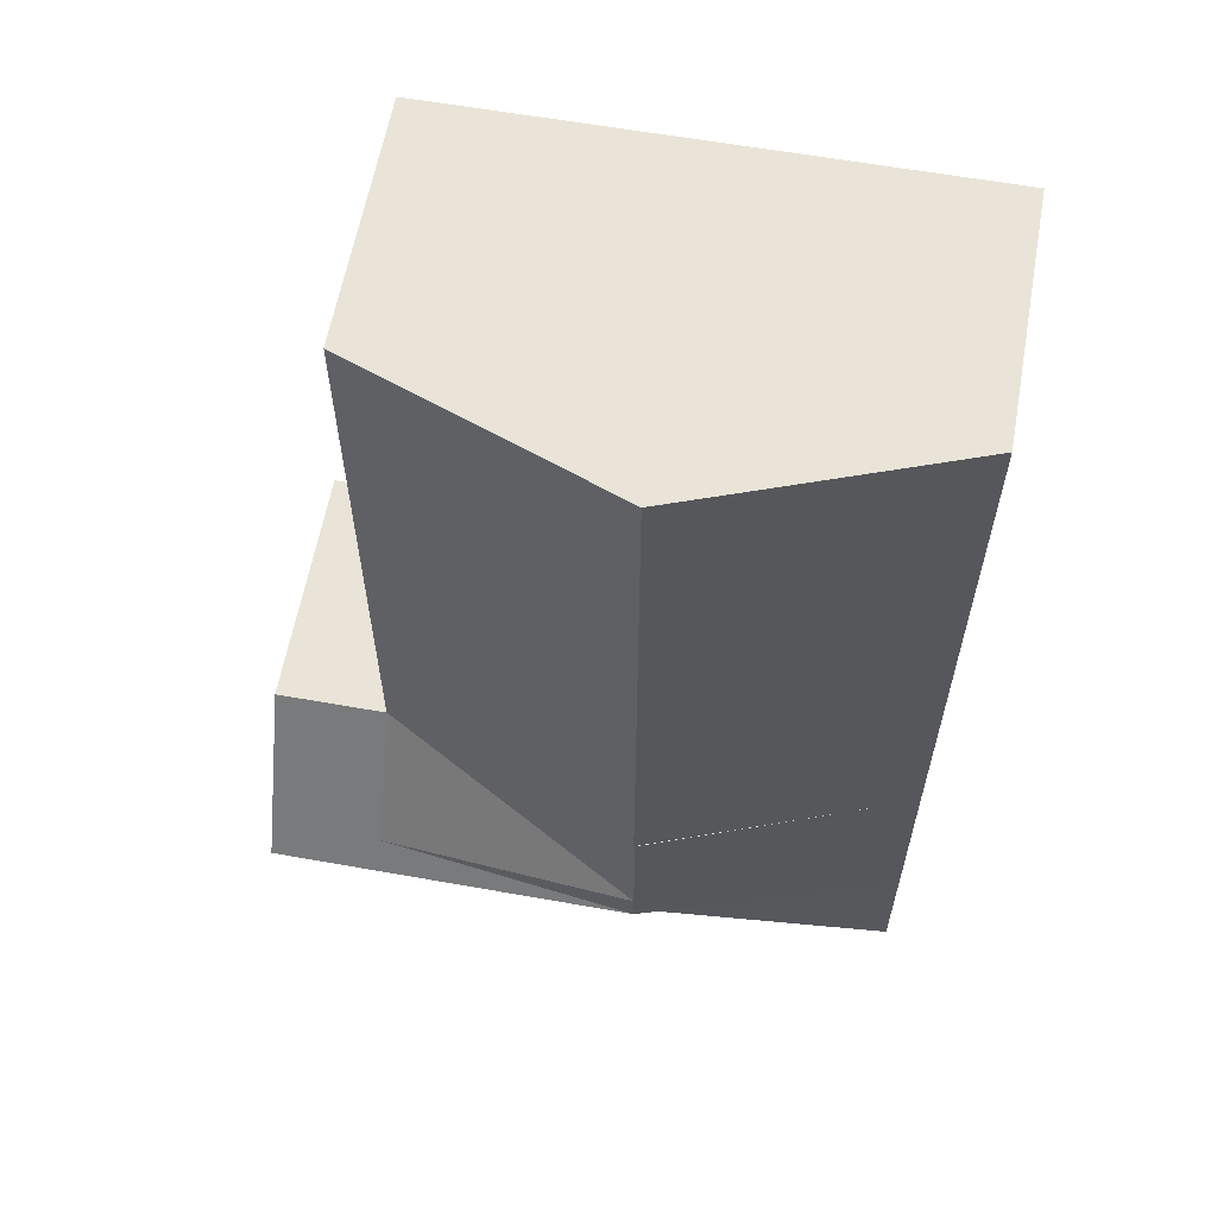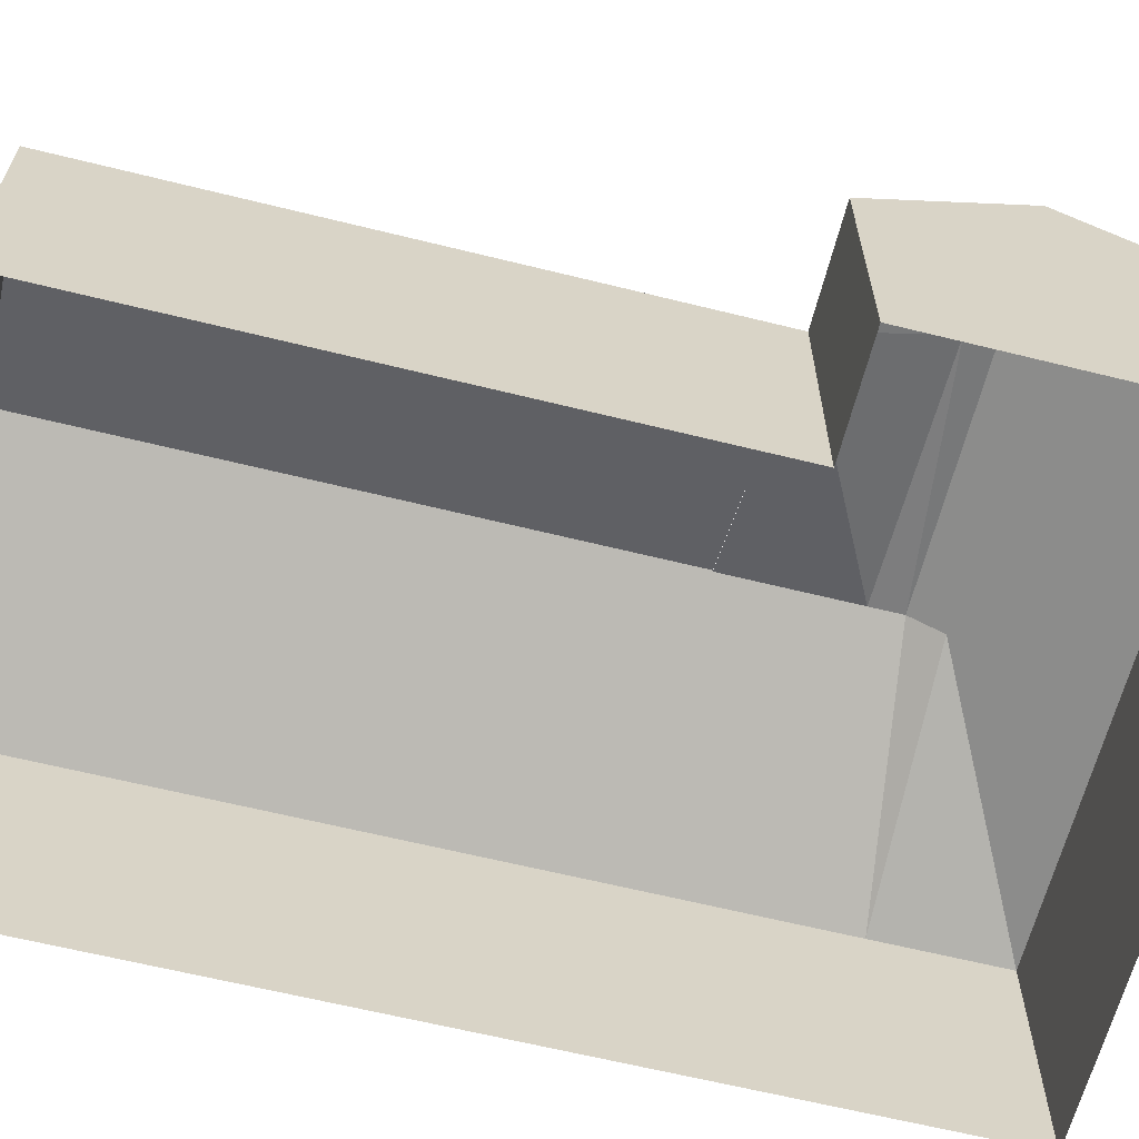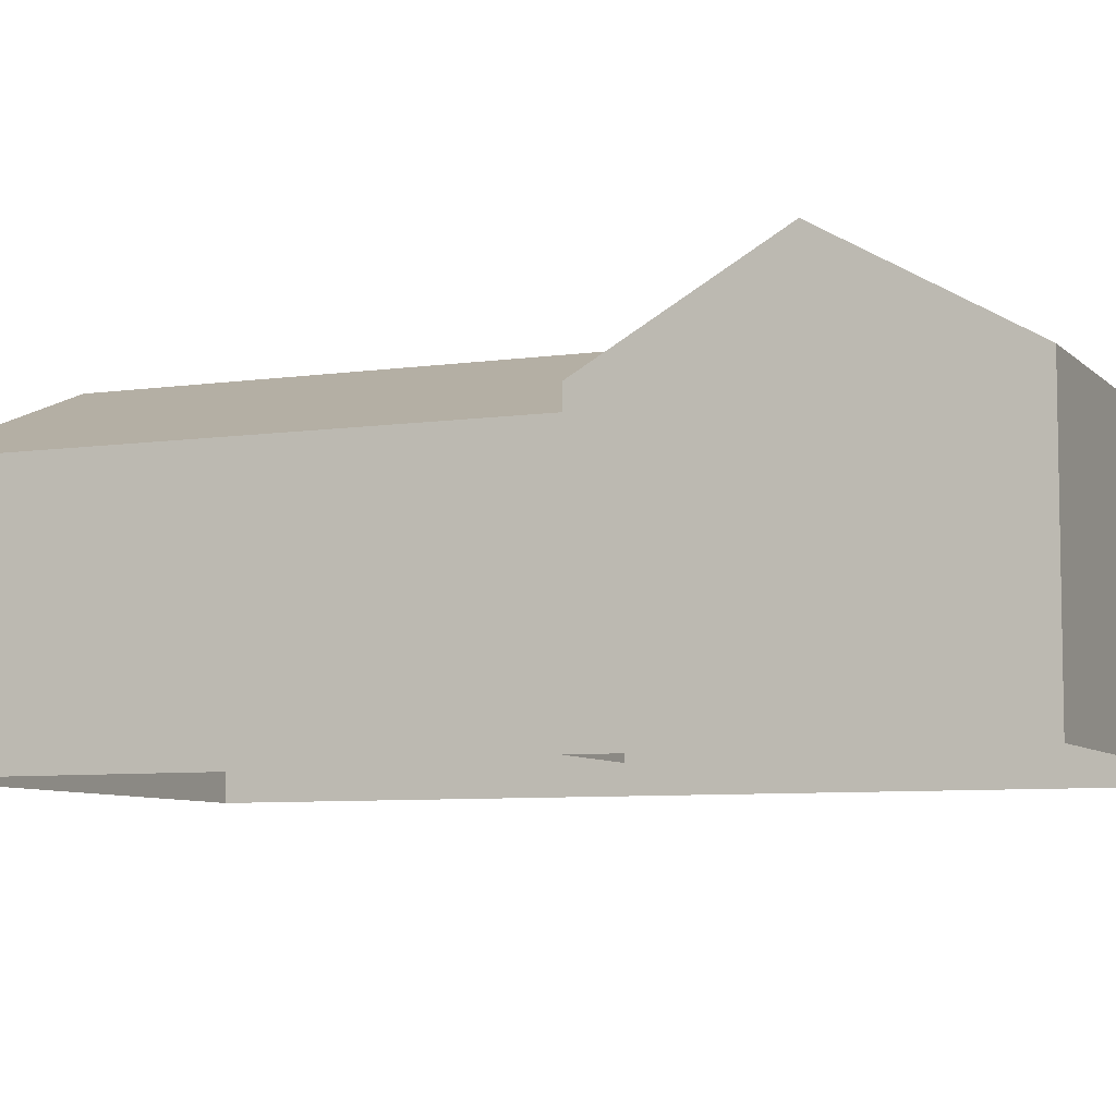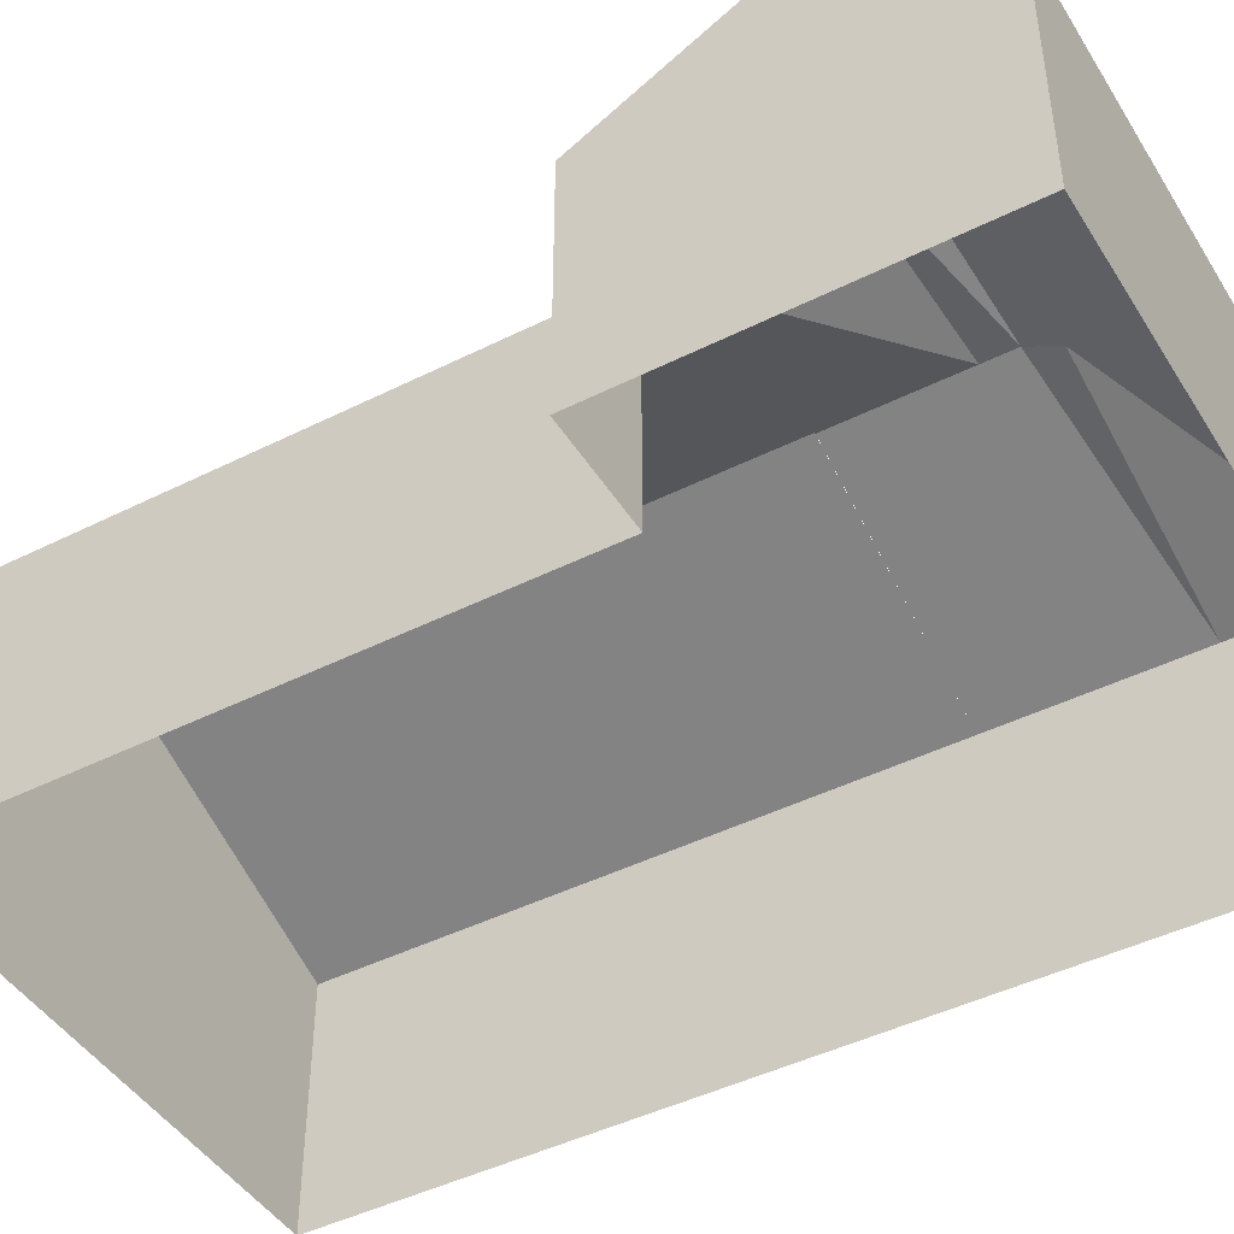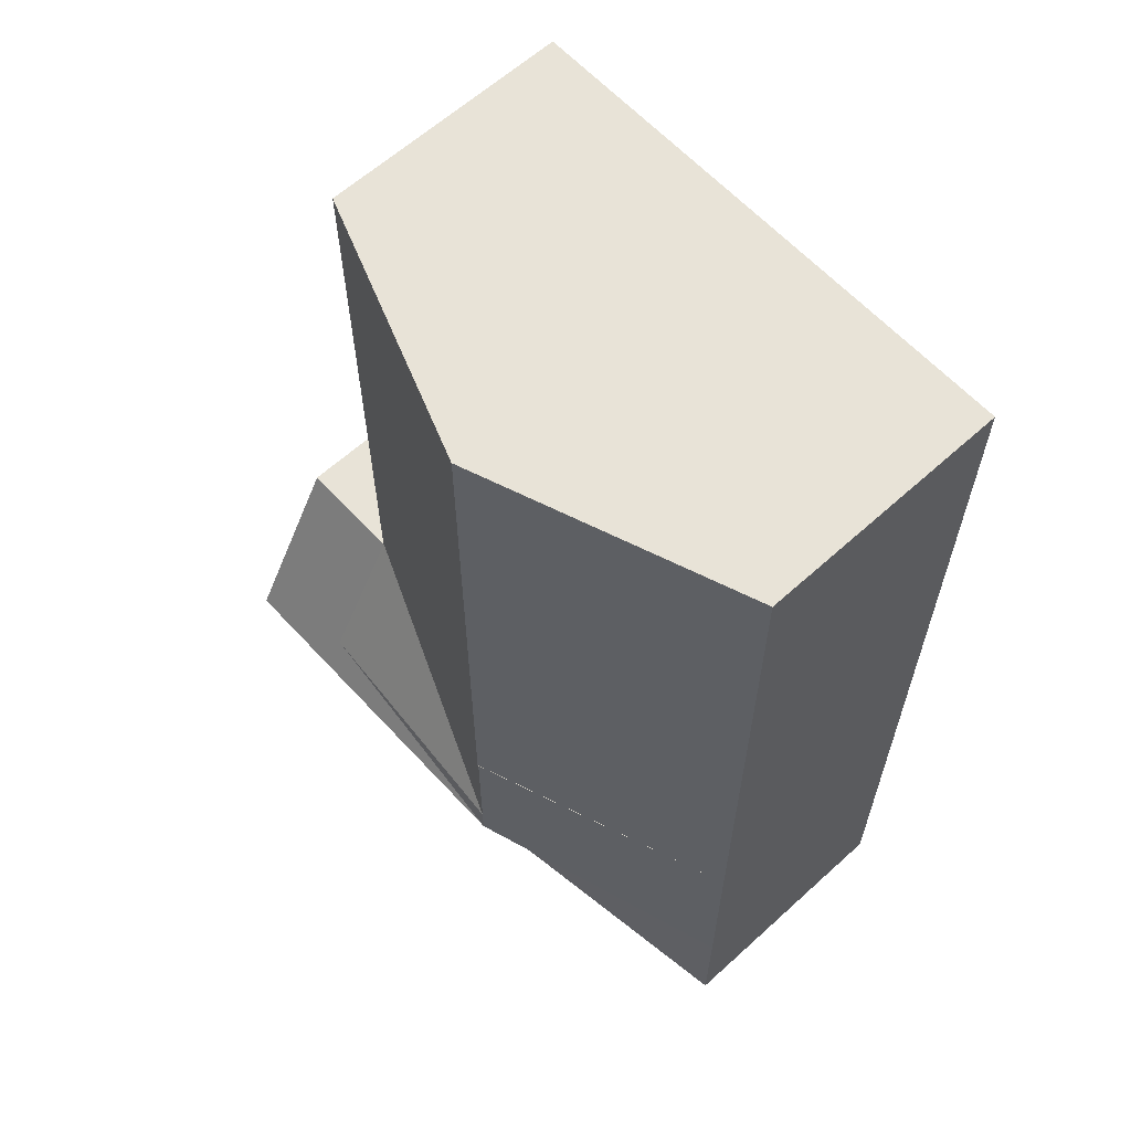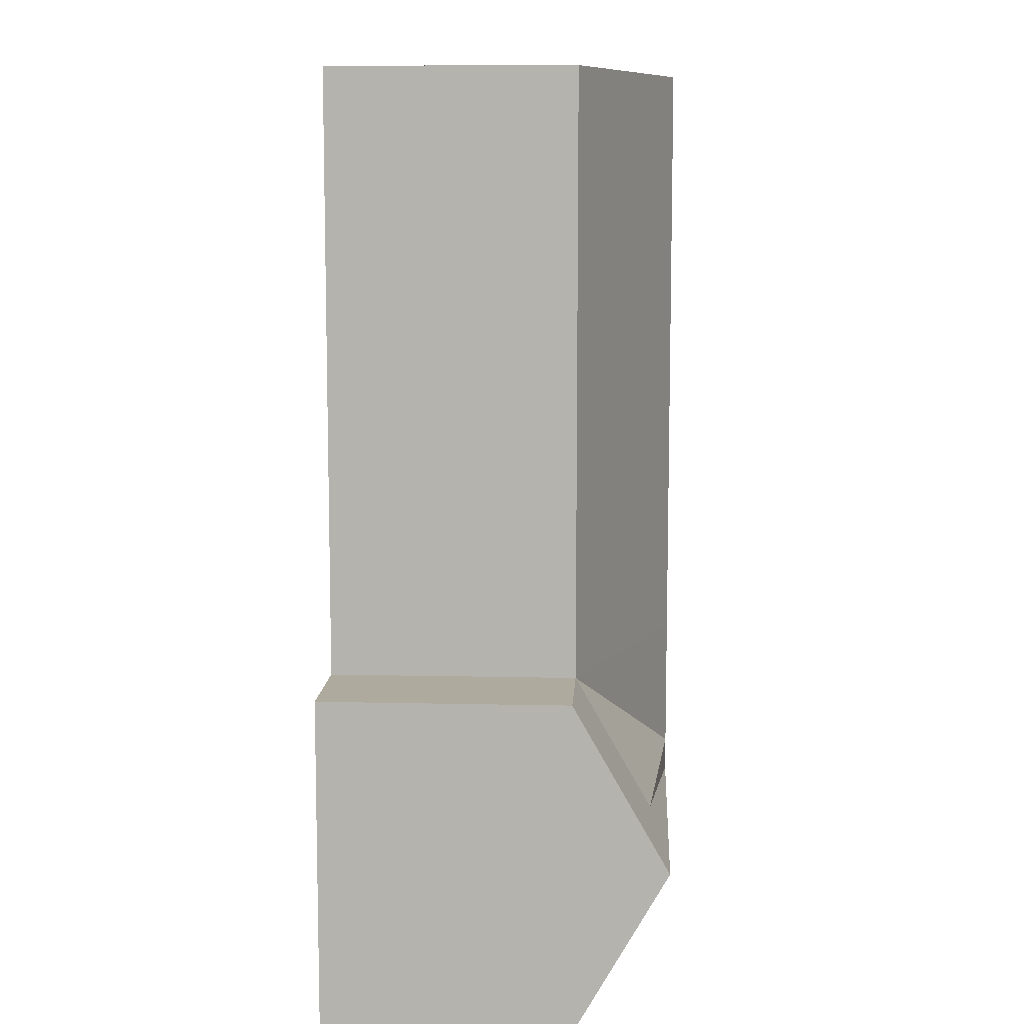
<metadata>
{"format":"obj","ext":"obj","renderer":"f3d","projection":"perspective","resolution":1024,"background":"white","views":[{"elev":60.8,"azim":-169.7,"up":"+Z"},{"elev":-63.4,"azim":75.9,"up":"+Y"},{"elev":-7.0,"azim":113.0,"up":"+Y"},{"elev":-45.1,"azim":120.1,"up":"+Y"},{"elev":62.2,"azim":-132.6,"up":"+Z"},{"elev":9.2,"azim":93.4,"up":"+Z"}]}
</metadata>
<code>
v 7.343 -4.857 -3.029
v 5.044 -4.857 16.44
v -5.68 -4.857 16.43
v -5.676 -4.857 -3.03
v 7.343 0.2905 -3.029
v 5.044 0.2905 16.44
v -5.68 0.2905 16.43
v -5.676 0.2905 -3.03
v 7.341 -4.857 3.881
v -5.677 -4.857 3.88
v 7.341 0.2905 3.881
v -5.677 0.2905 3.88
v 5.047 -4.857 3.882
v -5.677 -4.857 3.88
v 5.047 0.2905 3.882
v -5.677 0.2905 3.88
v 7.342 -4.857 0.4261
v -5.676 -4.857 0.425
v 7.342 2.269 0.4261
v -5.68 0.2907 0.425
v -0.3178 -4.857 16.43
v -0.3178 2.269 16.43
v -0.315 2.269 3.881
v -0.3382 -4.857 -3.029
v -0.3382 0.2905 -3.029
v -0.3397 2.269 3.88
v -0.3389 2.269 0.4255
v 5.038 -4.857 -3.029
v 5.038 0.2905 -3.029
v 5.037 0.2907 3.881
v 5.038 2.269 0.4259
v 7.342 -4.857 1.117
v -5.677 -4.857 1.116
v 7.342 1.873 1.117
v -5.679 0.2907 1.116
v -0.3391 2.269 1.116
v 5.038 1.873 1.117
v 7.342 -4.857 -0.2649
v -5.676 -4.857 -0.2659
v 7.342 1.873 -0.2649
v -5.679 0.2907 -0.2659
v -0.3388 1.873 -0.2655
v 5.038 1.873 -0.2651
v 5.044 -0.07837 16.44
v 7.343 -0.07837 -3.029
v -5.68 -0.07837 16.43
v -5.676 -0.07837 -3.03
v 7.341 -0.07837 3.881
v -5.677 -0.07837 3.88
v 5.047 -0.07837 3.882
v -5.677 -0.07837 3.88
v 7.342 -0.07482 0.4261
v -5.68 -0.0782 0.425
v -0.3178 1.821 16.43
v -0.3382 -0.07837 -3.029
v 5.038 -0.07837 -3.029
v 7.342 -0.07535 1.117
v -5.679 -0.07823 1.116
v 7.342 -0.07709 -0.2649
v -5.679 -0.07823 -0.2659
v 5.044 -1.141 16.44
v 7.343 -1.141 -3.029
v -5.68 -1.141 16.43
v -5.676 -1.141 -3.03
v 7.341 -1.141 3.881
v -5.677 -1.141 3.88
v 5.047 -1.141 3.882
v -5.677 -1.141 3.88
v 7.342 -1.138 0.4261
v -5.679 -1.141 0.425
v -0.3178 0.5302 16.43
v -0.3382 -1.141 -3.029
v 5.038 -1.141 -3.029
v 7.342 -1.138 1.117
v -5.679 -1.141 1.116
v 7.342 -1.14 -0.2649
v -5.679 -1.141 -0.2659
v 5.047 -4.857 5.514
v -5.678 -4.857 5.512
v 5.047 0.2905 5.514
v -5.678 0.2905 5.512
v -0.3154 2.269 5.513
v 5.047 -0.07837 5.514
v -5.678 -0.07837 5.512
v 5.047 -1.141 5.514
v -5.678 -1.141 5.512
v 5.046 -4.857 11.41
v -5.679 -4.857 11.41
v 5.046 0.2905 11.41
v -5.679 0.2905 11.41
v -0.3167 2.269 11.41
v 5.046 -0.07837 11.41
v -5.679 -0.07837 11.41
v 5.046 -1.141 11.41
v -5.679 -1.141 11.41
v 5.045 -4.857 13.1
v -5.679 -4.857 13.09
v 5.045 0.2905 13.1
v -5.679 0.2905 13.09
v -0.317 2.269 13.09
v 5.045 -0.07837 13.1
v -5.679 -0.07837 13.09
v 5.045 -1.141 13.1
v -5.679 -1.141 13.09
f 97 3 63
f 97 63 104
f 88 97 104
f 88 104 95
f 104 63 46
f 104 46 102
f 95 104 102
f 95 102 93
f 96 87 94
f 96 94 103
f 2 96 103
f 2 103 61
f 103 94 92
f 103 92 101
f 61 103 101
f 61 101 44
f 102 46 7
f 102 7 99
f 93 102 99
f 93 99 90
f 101 92 89
f 101 89 98
f 44 101 98
f 44 98 6
f 98 89 91
f 98 91 100
f 6 98 100
f 6 100 22
f 100 91 90
f 100 90 99
f 22 100 99
f 22 99 7
f 79 88 95
f 79 95 86
f 86 95 84
f 95 93 84
f 87 78 85
f 87 85 94
f 94 85 83
f 94 83 92
f 84 93 90
f 84 90 81
f 92 83 80
f 92 80 89
f 89 80 82
f 89 82 91
f 91 82 81
f 91 81 90
f 14 79 68
f 79 86 68
f 68 86 84
f 68 84 51
f 78 13 67
f 78 67 85
f 85 67 50
f 85 50 83
f 51 84 81
f 51 81 16
f 83 50 15
f 83 15 80
f 80 15 23
f 80 23 82
f 82 23 16
f 82 16 81
f 64 4 39
f 64 39 77
f 47 64 77
f 47 77 60
f 77 39 18
f 77 18 70
f 60 77 70
f 60 70 53
f 62 45 76
f 45 59 76
f 1 62 38
f 62 76 38
f 76 59 69
f 59 52 69
f 38 76 17
f 76 69 17
f 70 18 33
f 70 33 75
f 53 70 58
f 70 75 58
f 75 33 10
f 75 10 66
f 58 75 49
f 75 66 49
f 69 52 57
f 69 57 74
f 17 69 74
f 17 74 32
f 74 57 48
f 74 48 65
f 32 74 65
f 32 65 9
f 72 55 73
f 55 56 73
f 24 72 73
f 24 73 28
f 73 56 62
f 56 45 62
f 62 1 73
f 1 28 73
f 64 47 55
f 64 55 72
f 4 64 72
f 4 72 24
f 63 3 21
f 63 21 71
f 46 63 71
f 46 71 54
f 71 21 61
f 21 2 61
f 54 71 44
f 71 61 44
f 67 13 9
f 67 9 65
f 50 67 65
f 50 65 48
f 8 47 60
f 8 60 41
f 41 60 53
f 41 53 20
f 45 5 59
f 5 40 59
f 59 40 52
f 40 19 52
f 20 53 35
f 53 58 35
f 35 58 12
f 58 49 12
f 52 19 34
f 52 34 57
f 57 34 11
f 57 11 48
f 55 25 29
f 55 29 56
f 56 29 5
f 56 5 45
f 47 8 25
f 47 25 55
f 7 46 54
f 7 54 22
f 22 54 6
f 54 44 6
f 15 50 48
f 15 48 11
f 40 5 29
f 40 29 43
f 19 40 43
f 19 43 31
f 43 29 25
f 43 25 42
f 31 43 42
f 31 42 27
f 42 25 8
f 42 8 41
f 27 42 41
f 27 41 20
f 34 19 31
f 34 31 37
f 11 34 37
f 11 37 30
f 37 31 27
f 37 27 36
f 30 37 36
f 30 36 26
f 36 27 20
f 36 20 35
f 26 36 35
f 26 35 12

</code>
